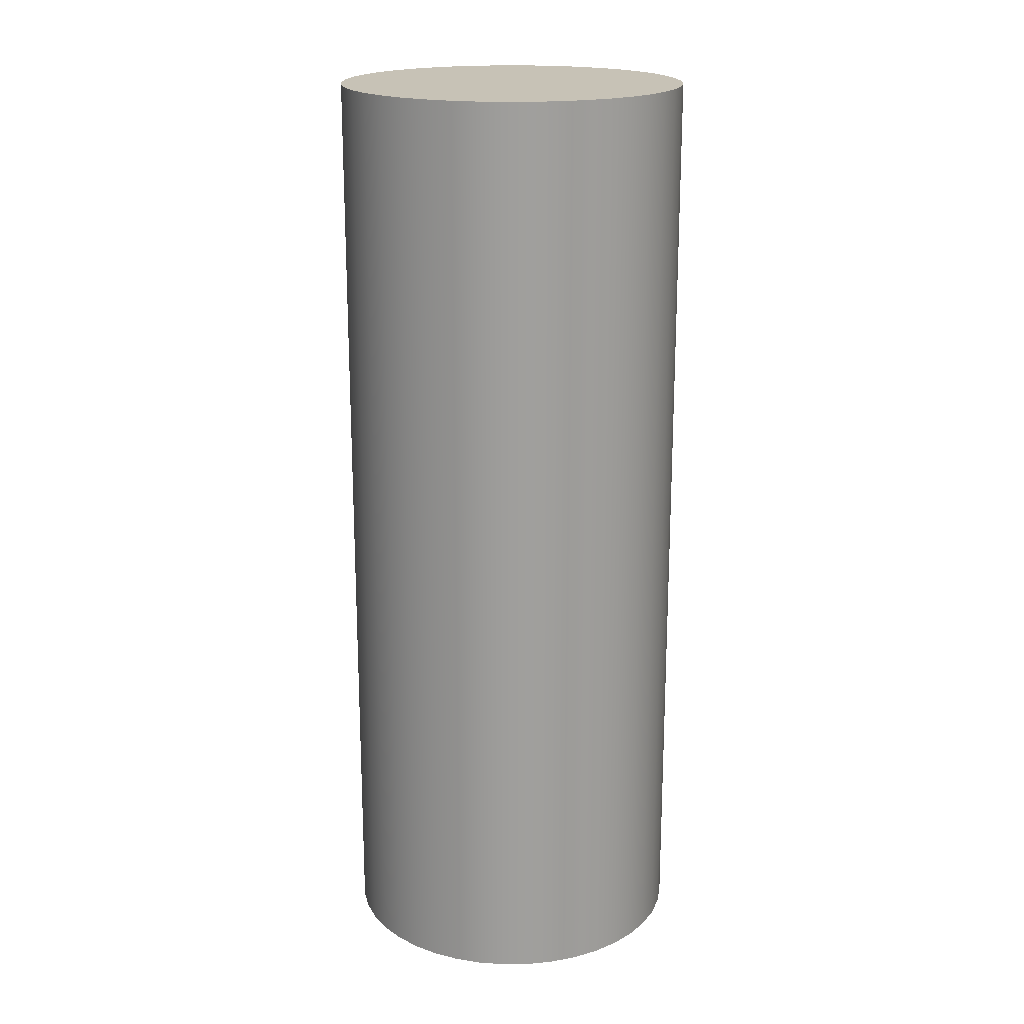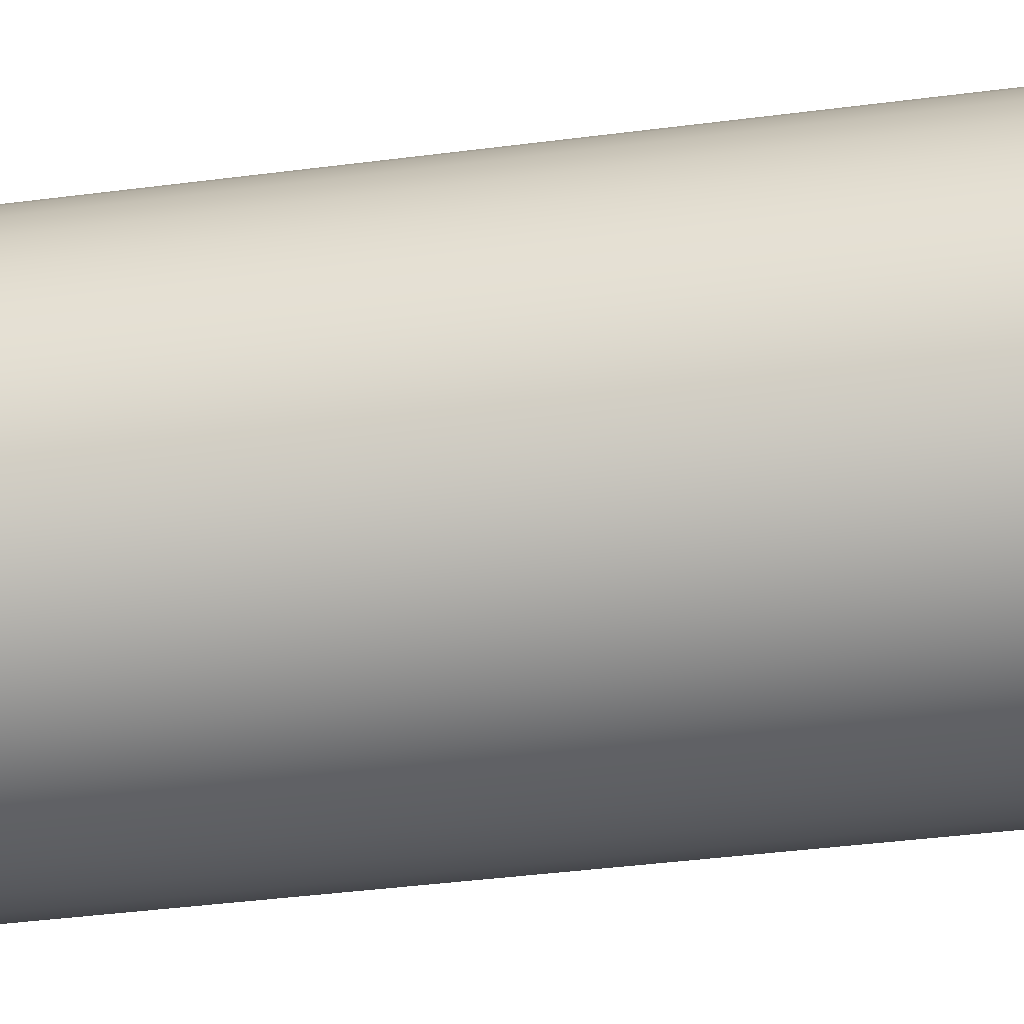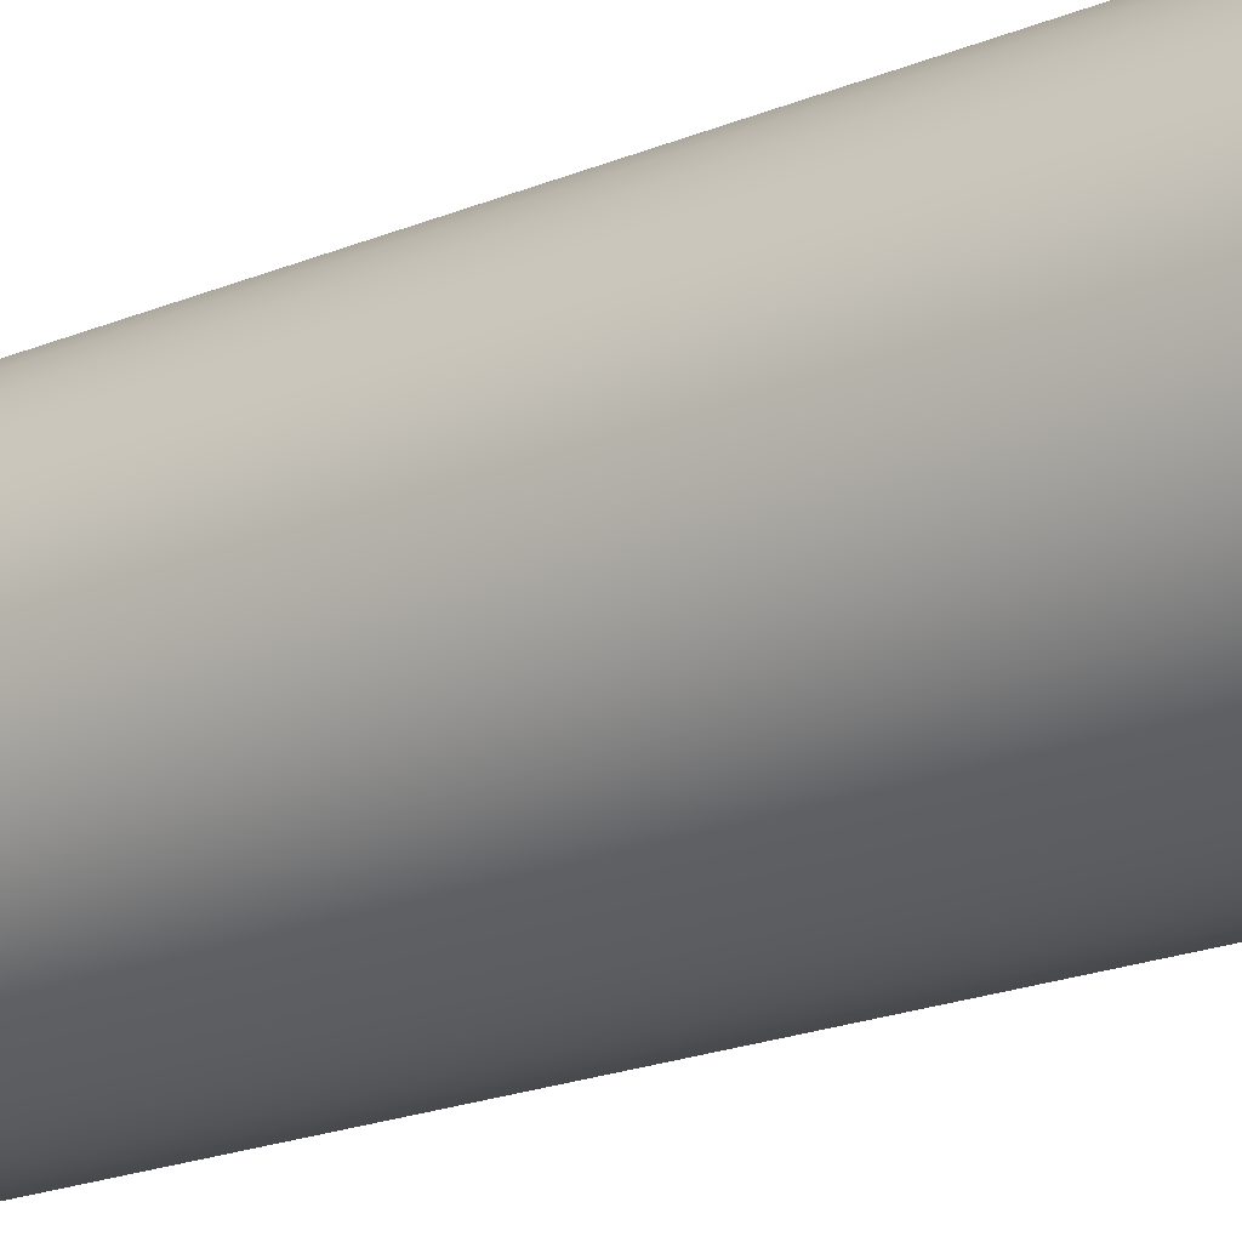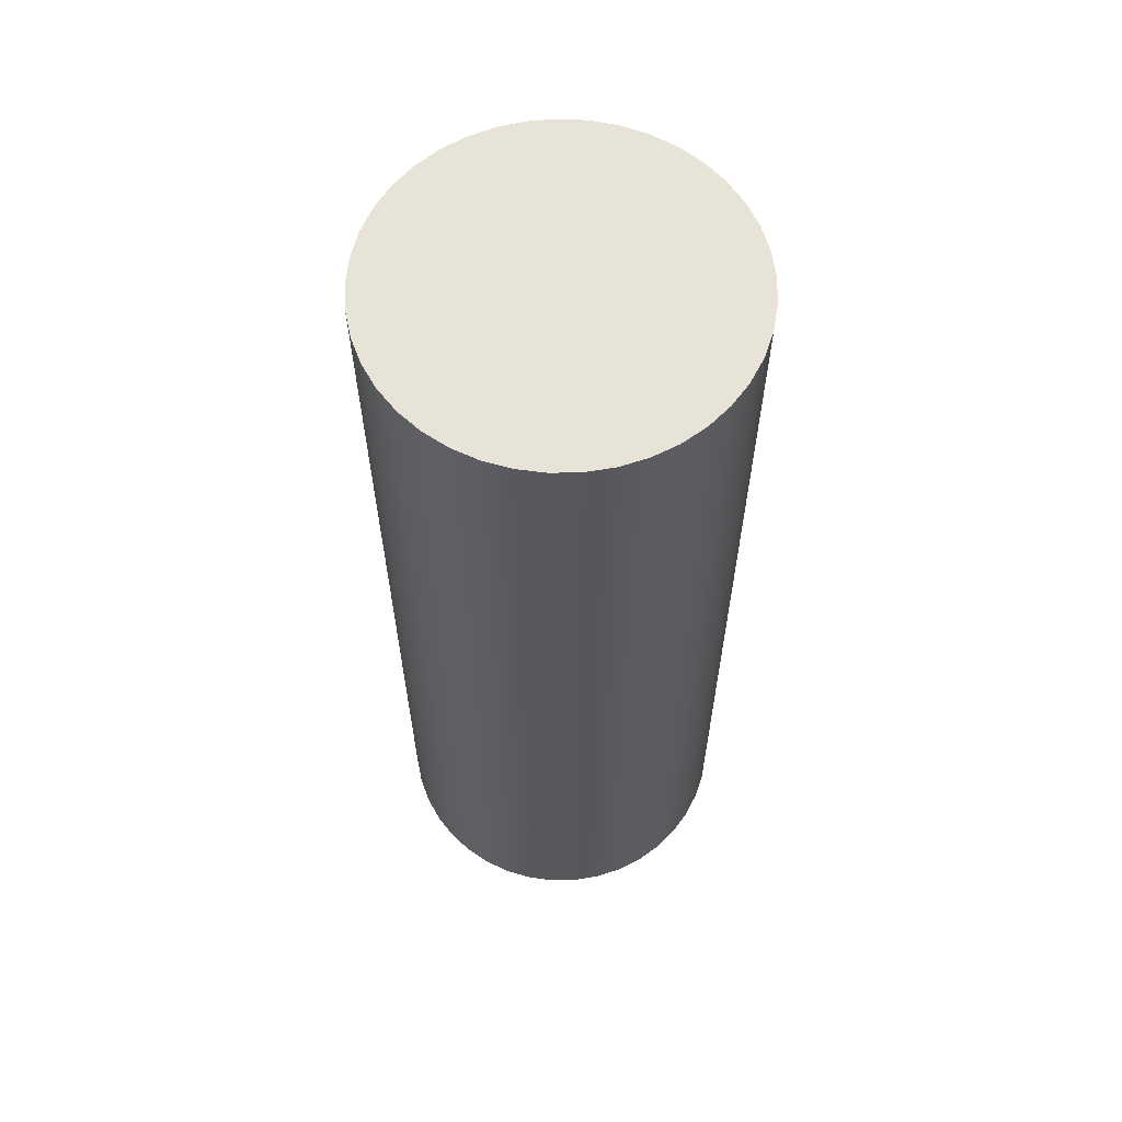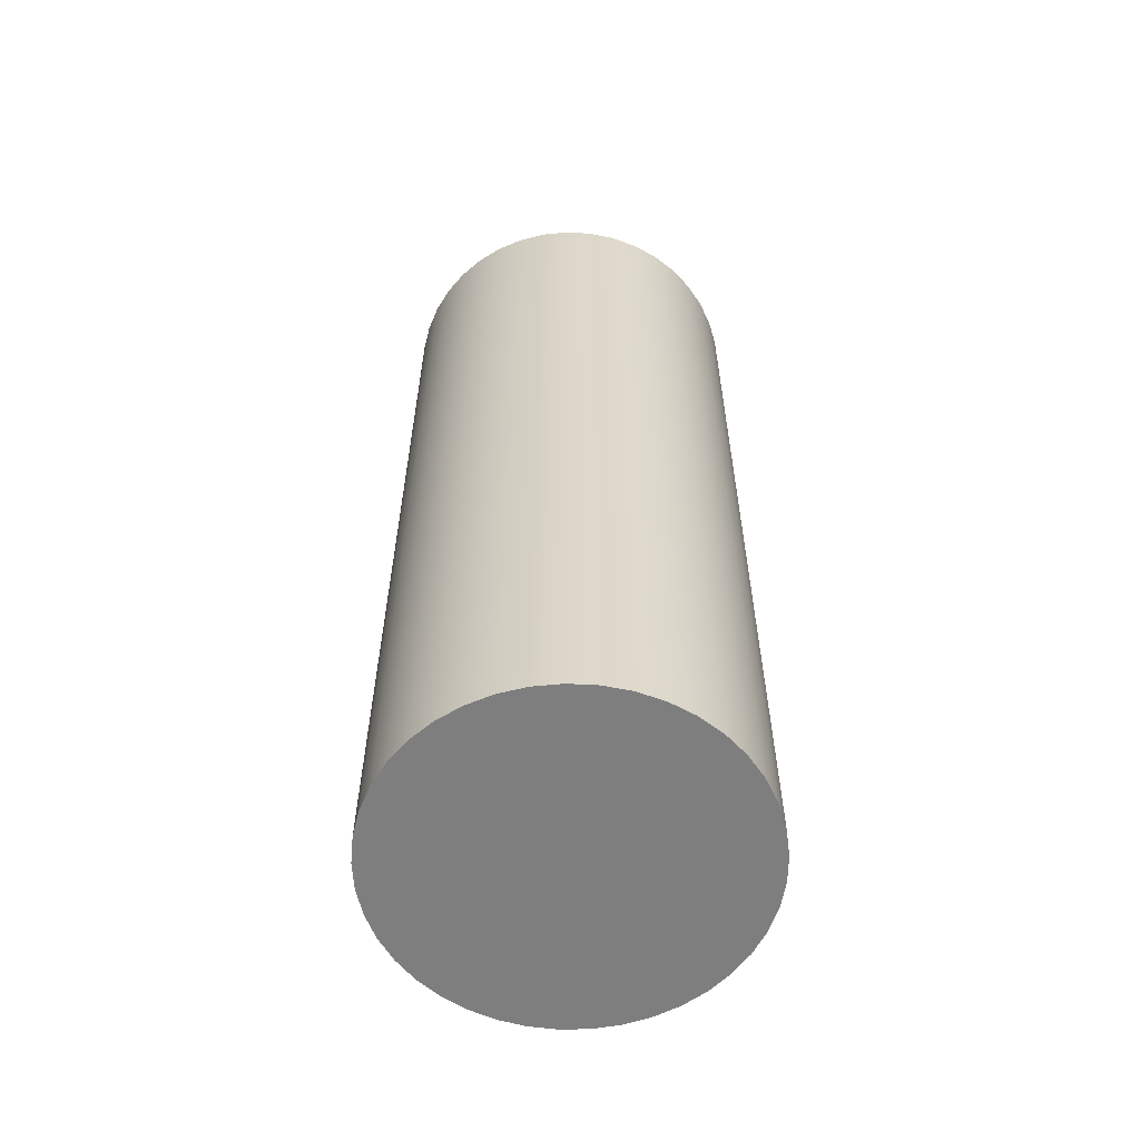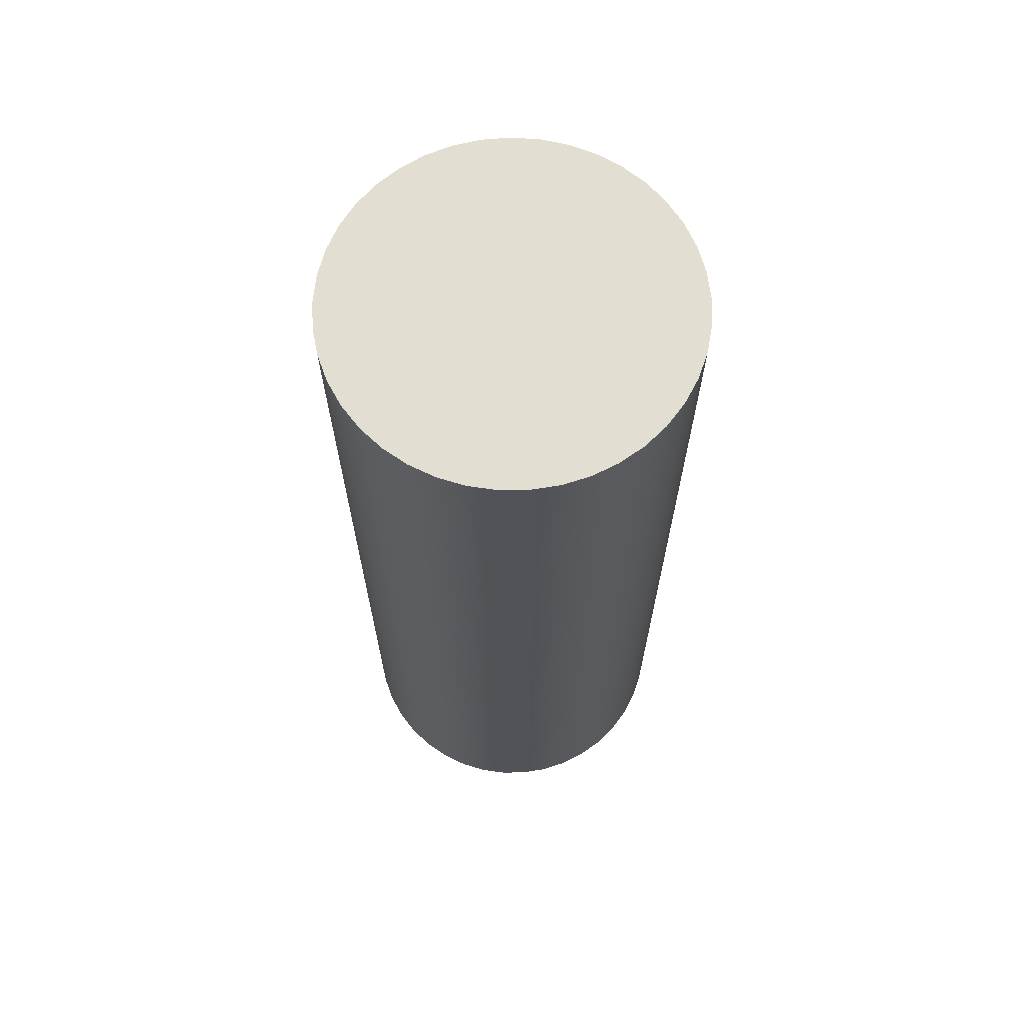
<metadata>
{"format":"obj","ext":"obj","renderer":"f3d","projection":"perspective","resolution":1024,"background":"white","views":[{"elev":19.1,"azim":79.7,"up":"+Z"},{"elev":-38.7,"azim":99.4,"up":"+Y"},{"elev":-22.5,"azim":-55.3,"up":"+Y"},{"elev":61.7,"azim":-25.2,"up":"+Z"},{"elev":-59.5,"azim":43.0,"up":"+Z"},{"elev":67.4,"azim":-51.0,"up":"+Z"}]}
</metadata>
<code>
v -0.15 -1.837e-17 0.8
v -0.1482 0.0229 0.8
v -0.143 0.04526 0.8
v -0.1344 0.06656 0.8
v -0.1227 0.0863 0.8
v -0.1081 0.104 0.8
v -0.09093 0.1193 0.8
v -0.07166 0.1318 0.8
v -0.0507 0.1412 0.8
v -0.02856 0.1473 0.8
v -0.005745 0.1499 0.8
v 0.0172 0.149 0.8
v 0.03975 0.1446 0.8
v 0.06136 0.1369 0.8
v 0.08154 0.1259 0.8
v 0.0998 0.112 0.8
v 0.1157 0.09544 0.8
v 0.1289 0.07665 0.8
v 0.1391 0.05607 0.8
v 0.1461 0.03418 0.8
v 0.1496 0.01148 0.8
v 0.1496 -0.01148 0.8
v 0.1461 -0.03418 0.8
v 0.1391 -0.05607 0.8
v 0.1289 -0.07665 0.8
v 0.1157 -0.09544 0.8
v 0.0998 -0.112 0.8
v 0.08154 -0.1259 0.8
v 0.06136 -0.1369 0.8
v 0.03975 -0.1446 0.8
v 0.0172 -0.149 0.8
v -0.005745 -0.1499 0.8
v -0.02856 -0.1473 0.8
v -0.0507 -0.1412 0.8
v -0.07166 -0.1318 0.8
v -0.09093 -0.1193 0.8
v -0.1081 -0.104 0.8
v -0.1227 -0.0863 0.8
v -0.1344 -0.06656 0.8
v -0.143 -0.04526 0.8
v -0.1482 -0.0229 0.8
v -0.15 -1.837e-17 0
v -0.1482 -0.0229 0
v -0.143 -0.04526 0
v -0.1344 -0.06656 0
v -0.1227 -0.0863 0
v -0.1081 -0.104 0
v -0.09093 -0.1193 0
v -0.07166 -0.1318 0
v -0.0507 -0.1412 0
v -0.02856 -0.1473 0
v -0.005745 -0.1499 0
v 0.0172 -0.149 0
v 0.03975 -0.1446 0
v 0.06136 -0.1369 0
v 0.08154 -0.1259 0
v 0.0998 -0.112 0
v 0.1157 -0.09544 0
v 0.1289 -0.07665 0
v 0.1391 -0.05607 0
v 0.1461 -0.03418 0
v 0.1496 -0.01148 0
v 0.1496 0.01148 0
v 0.1461 0.03418 0
v 0.1391 0.05607 0
v 0.1289 0.07665 0
v 0.1157 0.09544 0
v 0.0998 0.112 0
v 0.08154 0.1259 0
v 0.06136 0.1369 0
v 0.03975 0.1446 0
v 0.0172 0.149 0
v -0.005745 0.1499 0
v -0.02856 0.1473 0
v -0.0507 0.1412 0
v -0.07166 0.1318 0
v -0.09093 0.1193 0
v -0.1081 0.104 0
v -0.1227 0.0863 0
v -0.1344 0.06656 0
v -0.143 0.04526 0
v -0.1482 0.0229 0
v -0.15 -1.837e-17 0
v -0.15 -1.837e-17 0.8
v -0.15 -1.837e-17 0.8
v -0.1482 -0.0229 0.8
v -0.143 -0.04526 0.8
v -0.1344 -0.06656 0.8
v -0.1227 -0.0863 0.8
v -0.1081 -0.104 0.8
v -0.09093 -0.1193 0.8
v -0.07166 -0.1318 0.8
v -0.0507 -0.1412 0.8
v -0.02856 -0.1473 0.8
v -0.005745 -0.1499 0.8
v 0.0172 -0.149 0.8
v 0.03975 -0.1446 0.8
v 0.06136 -0.1369 0.8
v 0.08154 -0.1259 0.8
v 0.0998 -0.112 0.8
v 0.1157 -0.09544 0.8
v 0.1289 -0.07665 0.8
v 0.1391 -0.05607 0.8
v 0.1461 -0.03418 0.8
v 0.1496 -0.01148 0.8
v 0.1496 0.01148 0.8
v 0.1461 0.03418 0.8
v 0.1391 0.05607 0.8
v 0.1289 0.07665 0.8
v 0.1157 0.09544 0.8
v 0.0998 0.112 0.8
v 0.08154 0.1259 0.8
v 0.06136 0.1369 0.8
v 0.03975 0.1446 0.8
v 0.0172 0.149 0.8
v -0.005745 0.1499 0.8
v -0.02856 0.1473 0.8
v -0.0507 0.1412 0.8
v -0.07166 0.1318 0.8
v -0.09093 0.1193 0.8
v -0.1081 0.104 0.8
v -0.1227 0.0863 0.8
v -0.1344 0.06656 0.8
v -0.143 0.04526 0.8
v -0.1482 0.0229 0.8
v -0.15 -1.837e-17 0
v -0.1482 0.0229 0
v -0.143 0.04526 0
v -0.1344 0.06656 0
v -0.1227 0.0863 0
v -0.1081 0.104 0
v -0.09093 0.1193 0
v -0.07166 0.1318 0
v -0.0507 0.1412 0
v -0.02856 0.1473 0
v -0.005745 0.1499 0
v 0.0172 0.149 0
v 0.03975 0.1446 0
v 0.06136 0.1369 0
v 0.08154 0.1259 0
v 0.0998 0.112 0
v 0.1157 0.09544 0
v 0.1289 0.07665 0
v 0.1391 0.05607 0
v 0.1461 0.03418 0
v 0.1496 0.01148 0
v 0.1496 -0.01148 0
v 0.1461 -0.03418 0
v 0.1391 -0.05607 0
v 0.1289 -0.07665 0
v 0.1157 -0.09544 0
v 0.0998 -0.112 0
v 0.08154 -0.1259 0
v 0.06136 -0.1369 0
v 0.03975 -0.1446 0
v 0.0172 -0.149 0
v -0.005745 -0.1499 0
v -0.02856 -0.1473 0
v -0.0507 -0.1412 0
v -0.07166 -0.1318 0
v -0.09093 -0.1193 0
v -0.1081 -0.104 0
v -0.1227 -0.0863 0
v -0.1344 -0.06656 0
v -0.143 -0.04526 0
v -0.1482 -0.0229 0
g 42add95a-e2b4-11ea-91eb-54bf646e7e1f
f 2 82 1
f 1 82 83
f 84 42 41
f 41 42 43
f 41 43 40
f 40 43 44
f 40 44 39
f 39 44 45
f 39 45 38
f 38 45 46
f 38 46 37
f 37 46 47
f 37 47 36
f 36 47 48
f 36 48 35
f 35 48 49
f 35 49 34
f 34 49 50
f 34 50 33
f 33 50 51
f 33 51 32
f 32 51 52
f 32 52 31
f 31 52 53
f 31 53 30
f 30 53 54
f 30 54 29
f 29 54 55
f 29 55 28
f 28 55 56
f 28 56 27
f 27 56 57
f 27 57 26
f 26 57 58
f 26 58 25
f 25 58 59
f 25 59 24
f 24 59 60
f 24 60 23
f 23 60 61
f 23 61 22
f 22 61 62
f 22 62 21
f 21 62 63
f 21 63 20
f 20 63 64
f 20 64 19
f 19 64 65
f 19 65 18
f 18 65 66
f 18 66 17
f 17 66 67
f 17 67 16
f 16 67 68
f 16 68 15
f 15 68 69
f 15 69 14
f 14 69 70
f 14 70 13
f 13 70 71
f 13 71 12
f 12 71 72
f 12 72 11
f 11 72 73
f 11 73 10
f 10 73 74
f 10 74 9
f 9 74 75
f 9 75 8
f 8 75 76
f 8 76 7
f 7 76 77
f 7 77 6
f 6 77 78
f 6 78 5
f 5 78 79
f 5 79 4
f 4 79 80
f 4 80 3
f 3 80 81
f 3 81 2
f 2 81 82
g 42afd51e-e2b4-11ea-b6fe-54bf646e7e1f
f 86 105 85
f 85 105 106
f 85 106 125
f 125 106 107
f 125 107 124
f 124 107 108
f 124 108 123
f 123 108 109
f 123 109 122
f 122 109 110
f 122 110 121
f 121 110 111
f 121 111 120
f 120 111 112
f 120 112 119
f 119 112 113
f 119 113 118
f 118 113 114
f 118 114 117
f 117 114 115
f 117 115 116
f 105 86 104
f 104 86 87
f 104 87 103
f 103 87 88
f 103 88 102
f 102 88 89
f 102 89 101
f 101 89 90
f 101 90 100
f 100 90 91
f 100 91 99
f 99 91 92
f 99 92 98
f 98 92 93
f 98 93 97
f 97 93 94
f 97 94 96
f 96 94 95
g 42b1d0b0-e2b4-11ea-9643-54bf646e7e1f
f 127 146 126
f 126 146 147
f 126 147 166
f 166 147 148
f 166 148 165
f 165 148 149
f 165 149 164
f 164 149 150
f 164 150 163
f 163 150 151
f 163 151 162
f 162 151 152
f 162 152 161
f 161 152 153
f 161 153 160
f 160 153 154
f 160 154 159
f 159 154 155
f 159 155 158
f 158 155 156
f 158 156 157
f 146 127 145
f 145 127 128
f 145 128 144
f 144 128 129
f 144 129 143
f 143 129 130
f 143 130 142
f 142 130 131
f 142 131 141
f 141 131 132
f 141 132 140
f 140 132 133
f 140 133 139
f 139 133 134
f 139 134 138
f 138 134 135
f 138 135 137
f 137 135 136

</code>
